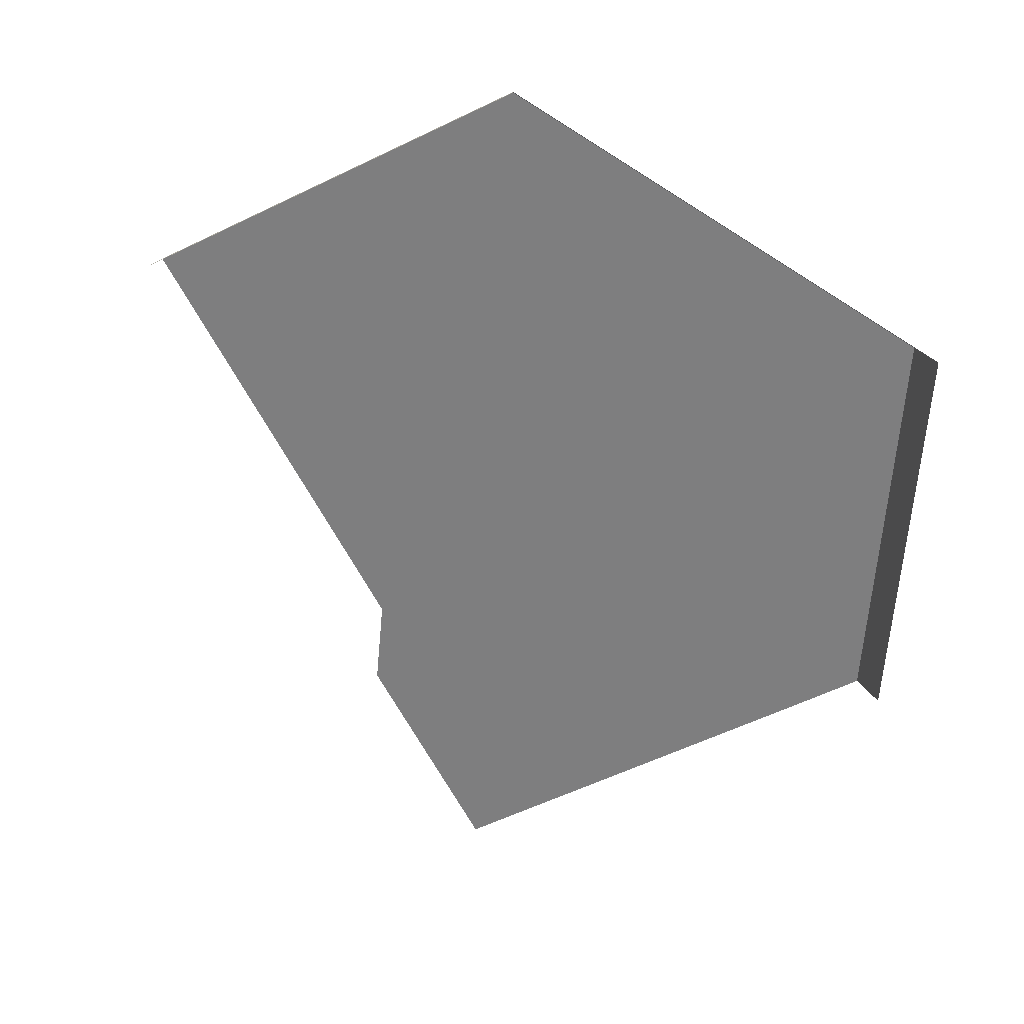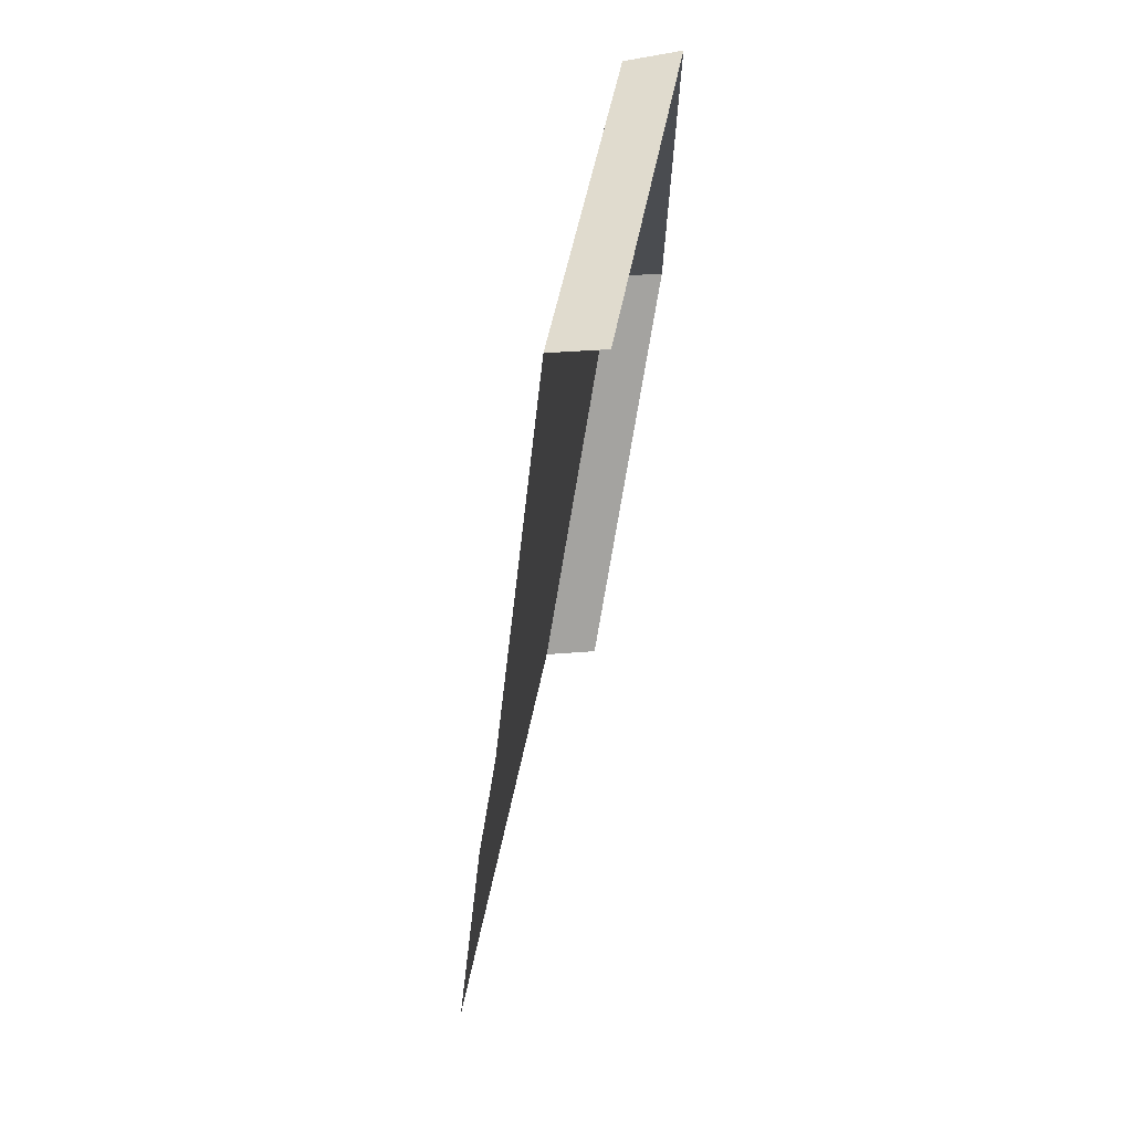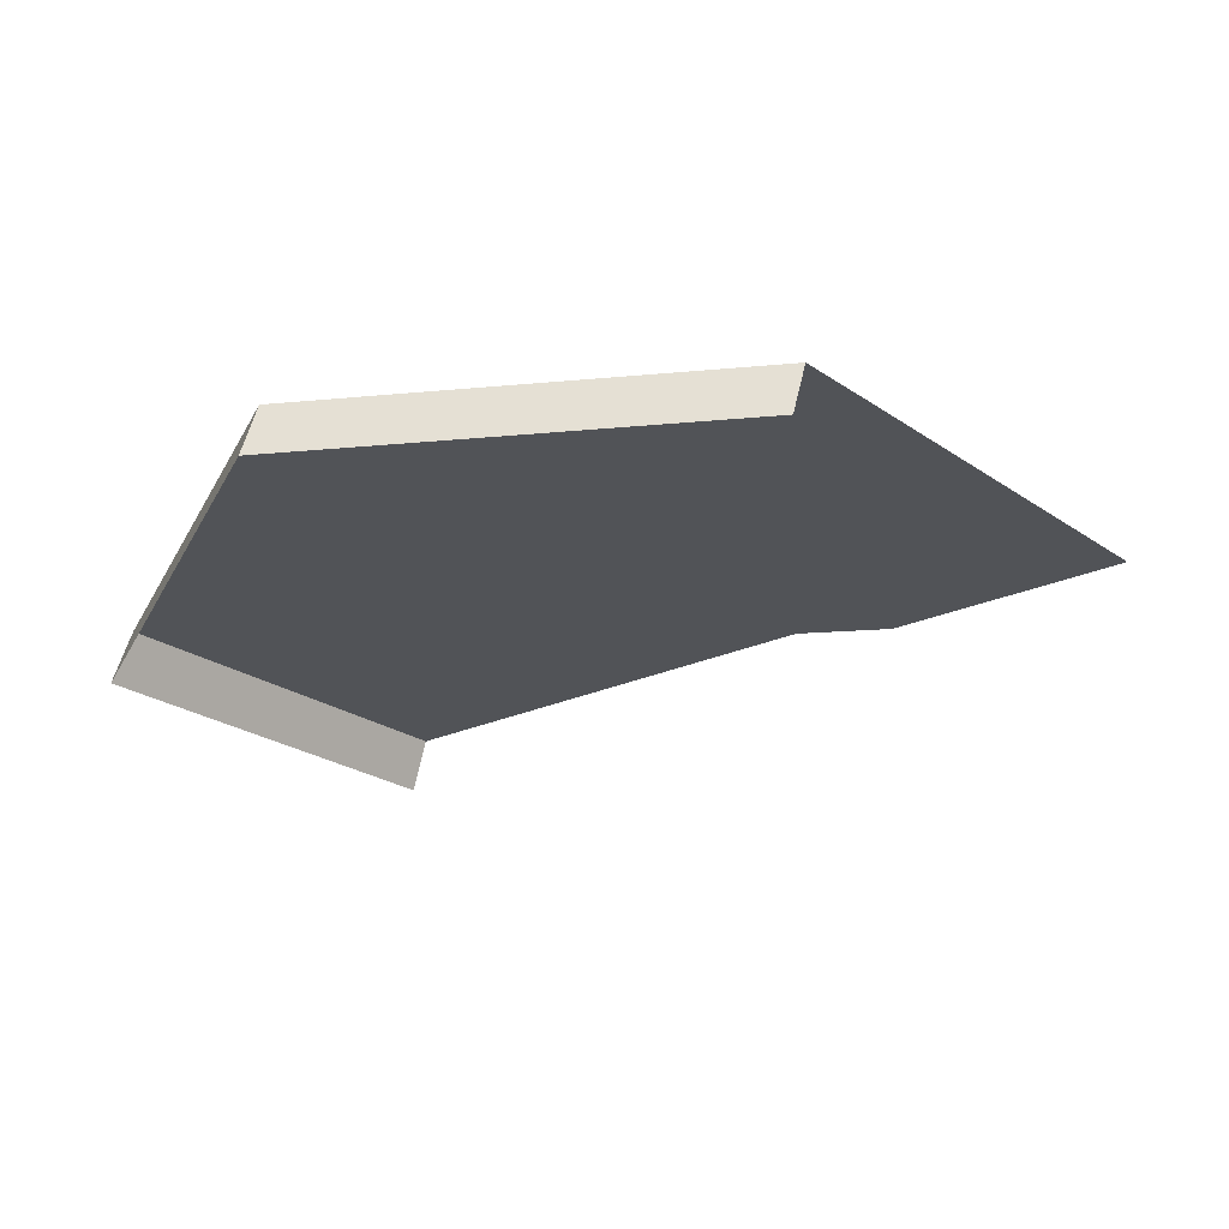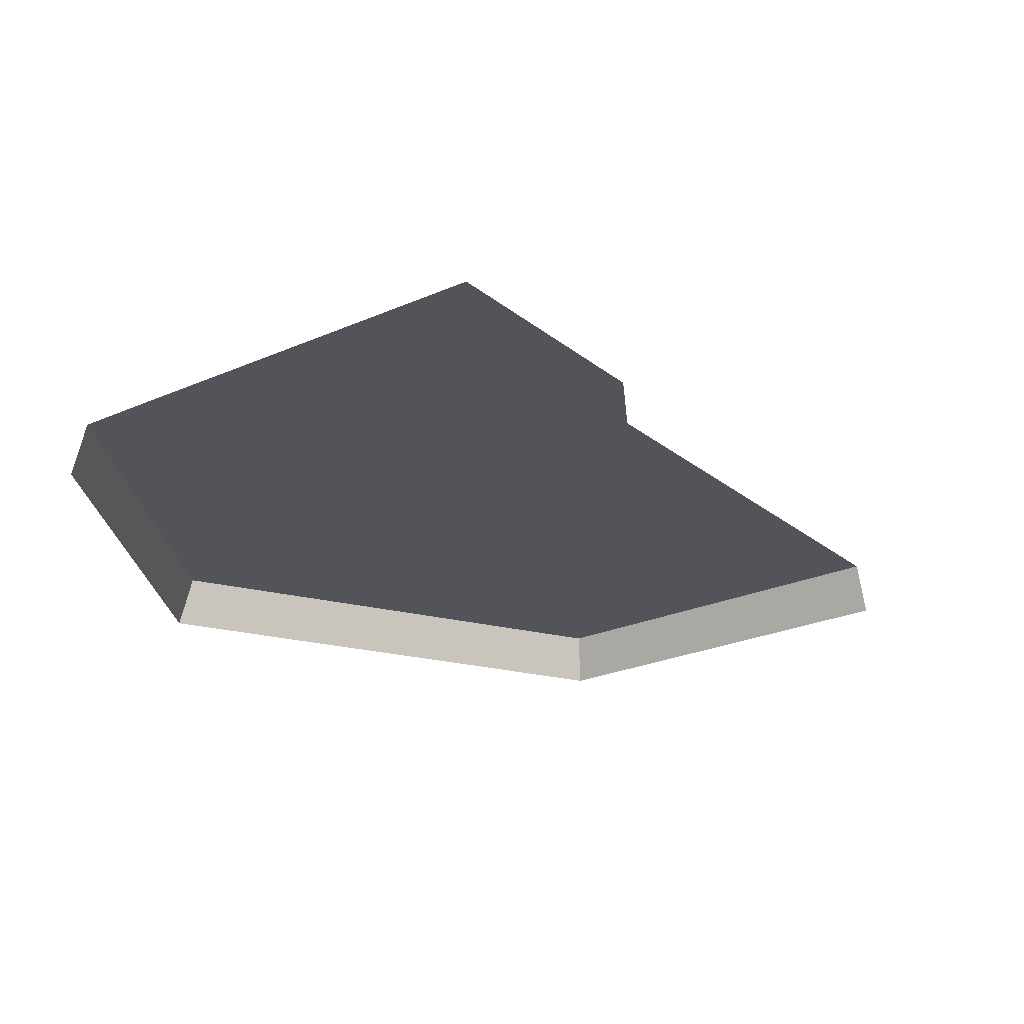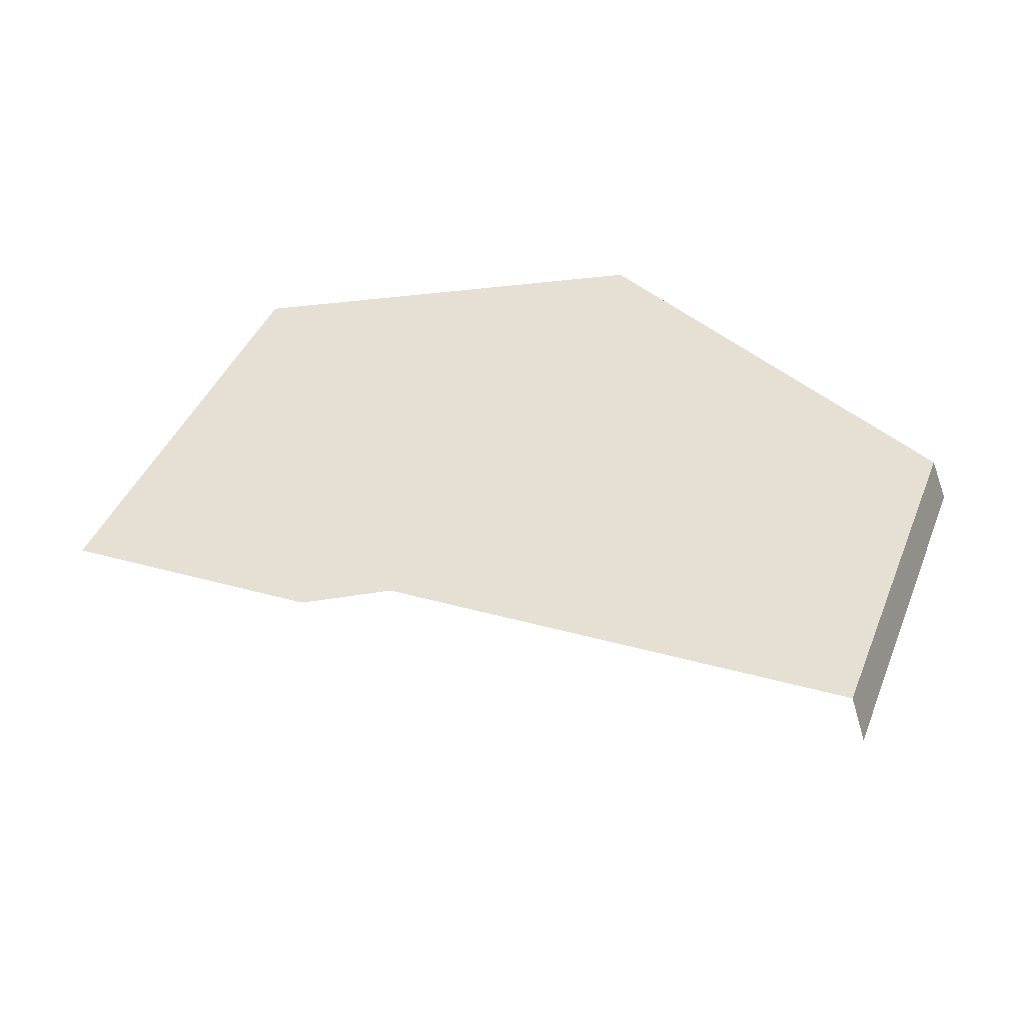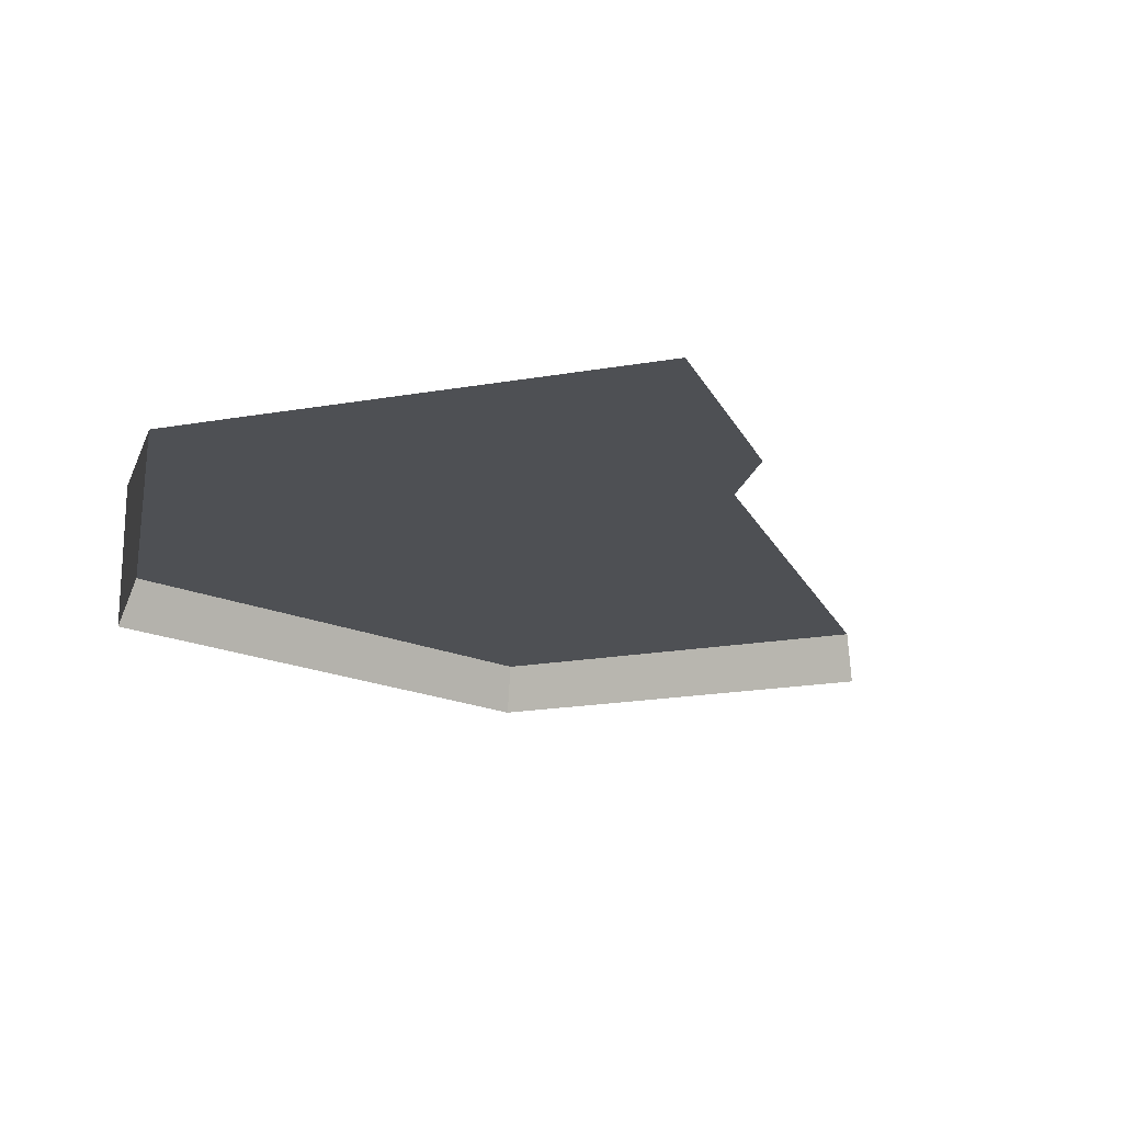
<metadata>
{"format":"obj","ext":"obj","renderer":"f3d","projection":"perspective","resolution":1024,"background":"white","views":[{"elev":-59.5,"azim":-123.6,"up":"+Z"},{"elev":74.9,"azim":101.0,"up":"+Y"},{"elev":-22.2,"azim":-20.5,"up":"+Z"},{"elev":-23.8,"azim":67.0,"up":"+Z"},{"elev":38.1,"azim":139.6,"up":"+Z"},{"elev":-18.6,"azim":49.1,"up":"+Z"}]}
</metadata>
<code>
g hex18_2
v 0.0009 -0.2882 0.0005437
v 0.0009001 -0.577 0.0005437
v 0.251 -0.4326 0.02846
v 0.009563 -0.2932 0.02846
v 0.009562 -0.572 0.02846
v 0.3215 -0.3919 0.02846
v 0.4375 -0.5403 0.02846
v 0.251 -0.2696 0.02846
v 0.2008 -0.1828 0.02846
v 0.2124 -0.6891 0.02846
v 0.251 -0.6668 0.02846
v 0.1965 -0.1753 0.0005438
v 0.2037 -0.6941 0.0005438
v 0.2 -0.1813 0.02276
v 0.2054 -0.6931 0.005816
v 0.3764 -0.4346 0.02846
v 0.3326 -0.411 0.02846
v 0.4451 -0.5535 0.02846
v 0.009563 -0.2932 0.02846
v 0.2008 -0.1828 0.02846
v 0.009563 -0.2932 0.02846
v 0.009562 -0.572 0.02846
v 0.0009 -0.2882 0.0005437
v 0.0009001 -0.577 0.0005437
v 0.009562 -0.572 0.02846
v 0.2124 -0.6891 0.02846
g hex18_2_0
f 3 7 16
f 16 17 3
f 17 6 3
f 8 3 6
f 4 3 8
f 9 4 8
f 5 3 4
f 3 5 10
f 11 3 10
f 7 3 11
f 18 7 11
f 12 1 19
f 19 14 12
f 19 20 14
f 2 22 21
f 23 2 21
f 25 24 13
f 13 15 25
f 15 26 25

</code>
